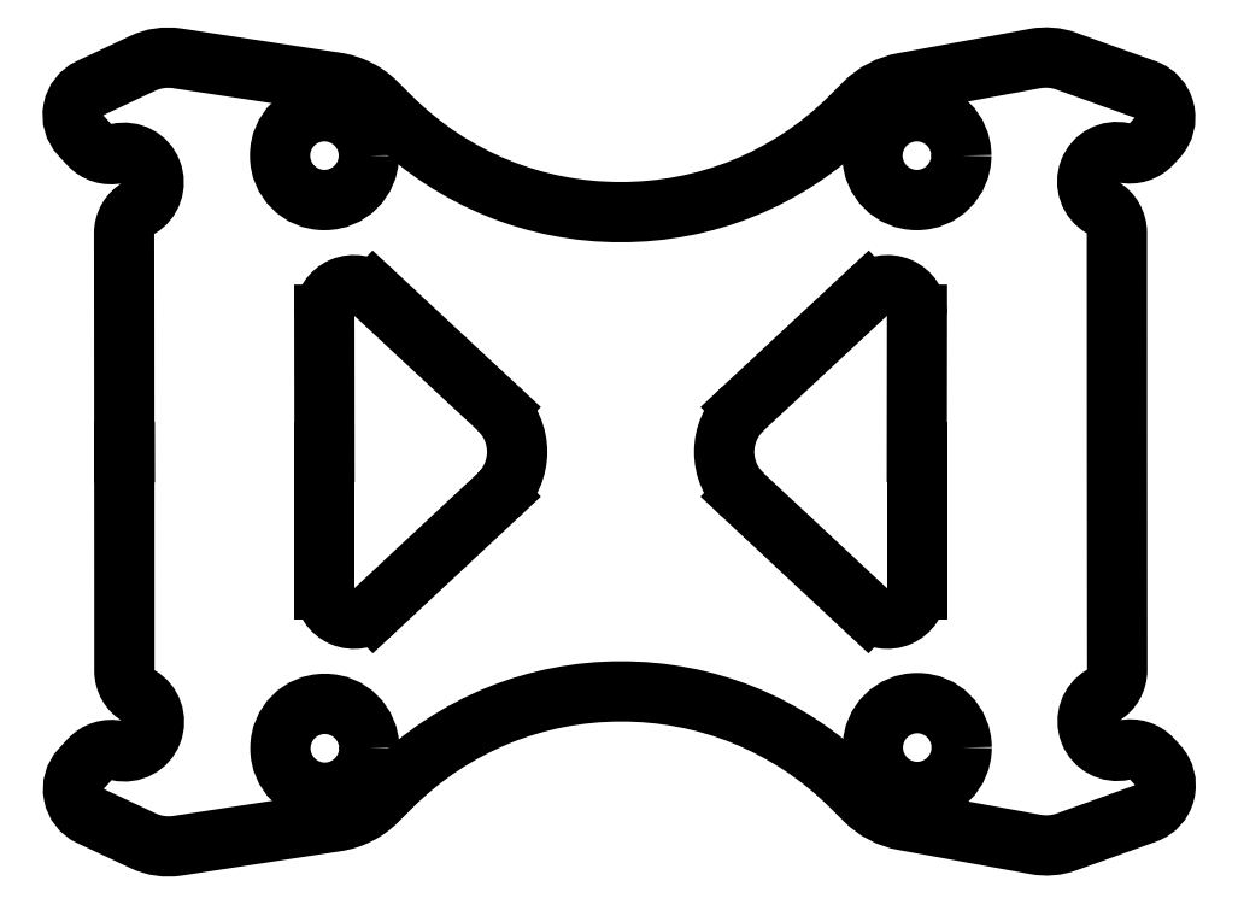
<metadata>
{"format":"dxf","ext":"dxf","renderer":"ezdxf+matplotlib","layout":"modelspace","background":"white","min_lineweight":24,"dpi":150}
</metadata>
<code>
0
SECTION
2
ENTITIES
0
LWPOLYLINE
8
0
90
47
70
1
43
0
10
7.777
20
11.31
42
-0.4142
10
-7.779
20
11.31
10
-8.233
20
11.77
42
0.1596
10
-9.622
20
12.47
10
-14.98
20
13.28
42
0.1491
10
-16.14
20
13.12
10
-17.93
20
12.27
42
0.5062
10
-18.24
20
10.69
10
-17.94
20
10.37
42
0.2679
10
-16.99
20
10.07
42
-0.8587
10
-16.27
20
8.23
42
0.2679
10
-16.77
20
7.364
10
-16.76
20
4.53
10
-16.76
20
-4.552
10
-16.76
20
-7.385
42
0.2679
10
-16.26
20
-8.251
42
-0.8587
10
-16.97
20
-10.09
42
0.2679
10
-17.93
20
-10.39
10
-18.22
20
-10.71
42
0.5062
10
-17.91
20
-12.29
10
-16.12
20
-13.14
42
0.1491
10
-14.96
20
-13.3
10
-9.606
20
-12.48
42
0.1596
10
-8.218
20
-11.78
10
-7.765
20
-11.32
42
-0.4142
10
7.792
20
-11.3
10
8.246
20
-11.76
42
0.1519
10
9.561
20
-12.44
10
14.01
20
-13.26
42
0.1326
10
15.05
20
-13.17
10
17.74
20
-12.2
42
0.5363
10
18.13
20
-10.59
10
17.94
20
-10.37
42
0.2679
10
16.98
20
-10.08
42
-0.8586
10
16.26
20
-8.234
42
0.2679
10
16.76
20
-7.368
10
16.76
20
0.0108
10
16.75
20
7.389
42
0.2679
10
16.25
20
8.255
42
-0.8586
10
16.97
20
10.1
42
0.2679
10
17.93
20
10.4
10
18.12
20
10.61
42
0.5363
10
17.72
20
12.23
10
15.03
20
13.19
42
0.1326
10
13.99
20
13.28
10
9.545
20
12.46
42
0.1519
10
8.231
20
11.77
0
LINE
8
0
10
-16.76
20
-0.006947
30
0
11
-16.76
21
-0.01787
31
0
0
LINE
8
0
10
-16.76
20
-0.006947
30
0
11
-16.76
21
0.003977
31
0
0
ARC
8
0
10
-9
20
-4.639
30
0
40
1
210
0
220
0
230
1
50
180
51
313
0
LINE
8
0
10
8.325
20
5.36
30
0
11
4.133
21
1.461
31
0
0
ARC
8
0
10
9
20
-4.639
30
0
40
1
210
0
220
0
230
1
50
-133
51
0
0
LINE
8
0
10
8.318
20
-5.371
30
0
11
4.131
21
-1.466
31
0
0
LINE
8
0
10
-16.76
20
-0.01465
30
0
11
-16.76
21
-0.003722
31
0
0
ARC
8
0
10
-9.006
20
4.628
30
0
40
1
210
0
220
-0
230
1
50
47.08
51
180.1
0
ARC
8
0
10
9.006
20
4.628
30
0
40
1
210
0
220
0
230
1
50
-0.07383
51
132.9
0
CIRCLE
8
0
10
9.999
20
9.999
30
0
40
1.5
210
0
220
0
230
1
0
LINE
8
0
10
-10
20
0
30
0
11
-10
21
-4.639
31
0
0
LINE
8
0
10
10
20
-0.01289
30
0
11
10.01
21
4.626
31
0
0
LINE
8
0
10
-16.76
20
-0.01465
30
0
11
-16.76
21
-0.02557
31
0
0
LINE
8
0
10
-10
20
-0.01289
30
0
11
-10.01
21
4.626
31
0
0
LINE
8
0
10
-8.318
20
-5.371
30
0
11
-4.131
21
-1.466
31
0
0
LINE
8
0
10
-8.325
20
5.36
30
0
11
-4.133
21
1.461
31
0
0
LINE
8
0
10
10
20
0
30
0
11
10
21
-4.639
31
0
0
CIRCLE
8
0
10
10.01
20
-9.986
30
0
40
1.5
210
0
220
0
230
1
0
CIRCLE
8
0
10
-9.988
20
-10.01
30
0
40
1.5
210
0
220
0
230
1
0
ARC
8
0
10
5.495
20
-0.00354
30
0
40
2
210
0
220
0
230
1
50
132.9
51
227
0
CIRCLE
8
0
10
-10
20
9.999
30
0
40
1.5
210
0
220
0
230
1
0
ARC
8
0
10
-5.495
20
-0.00354
30
0
40
2
210
0
220
0
230
1
50
-47
51
47.08
0
ENDSEC
0
EOF

</code>
